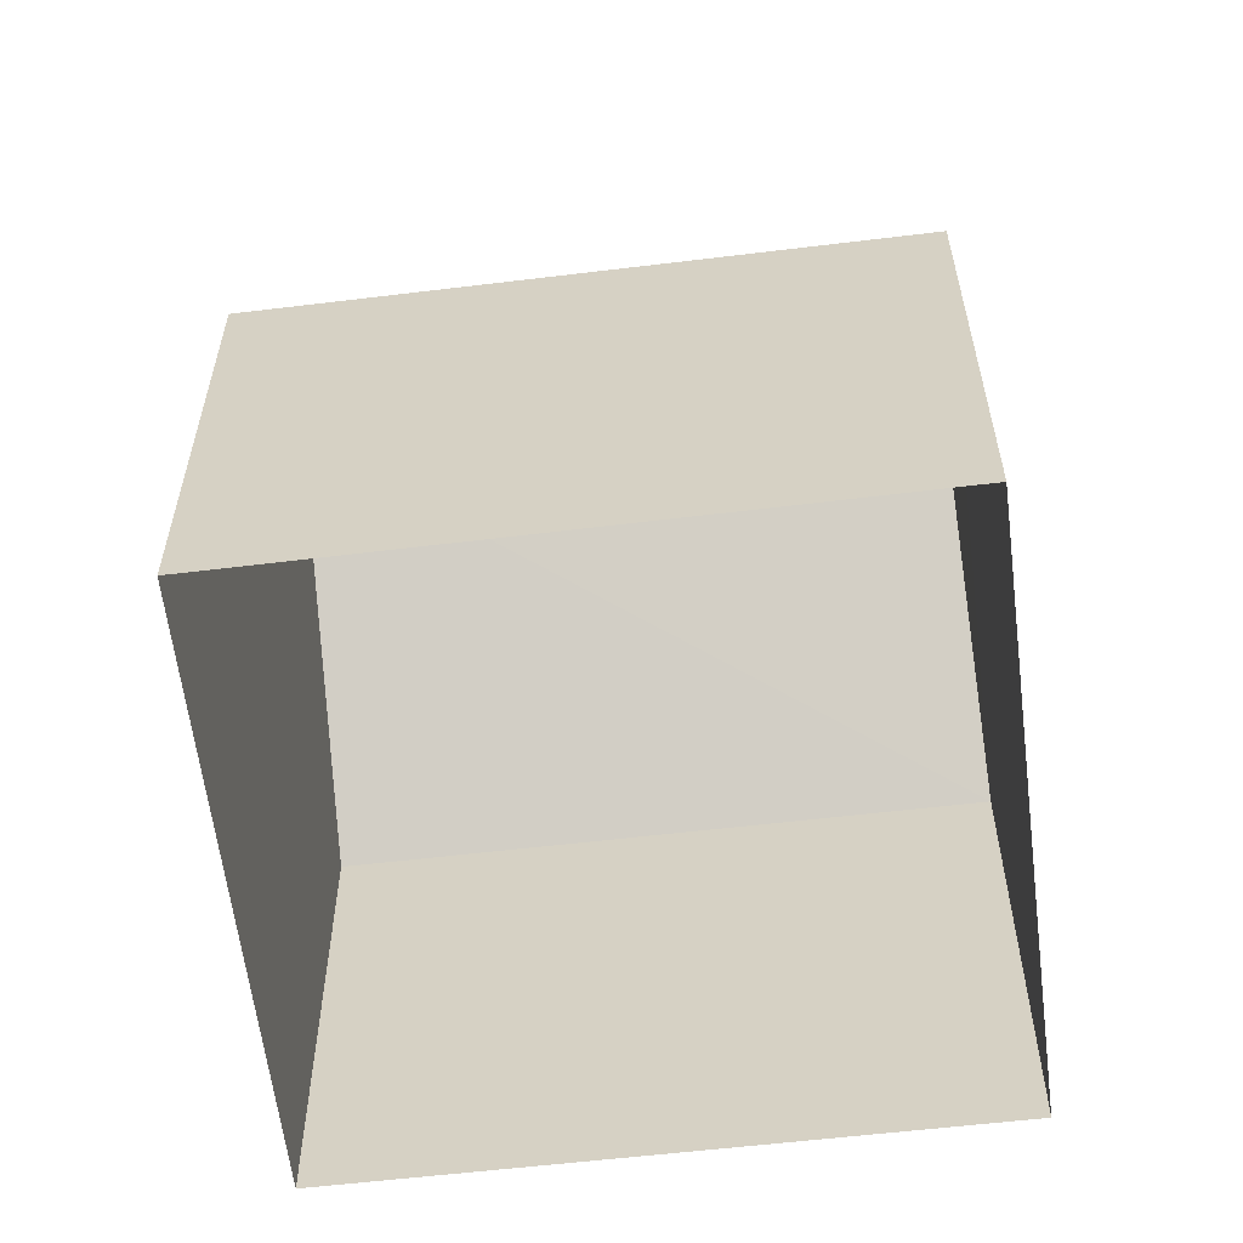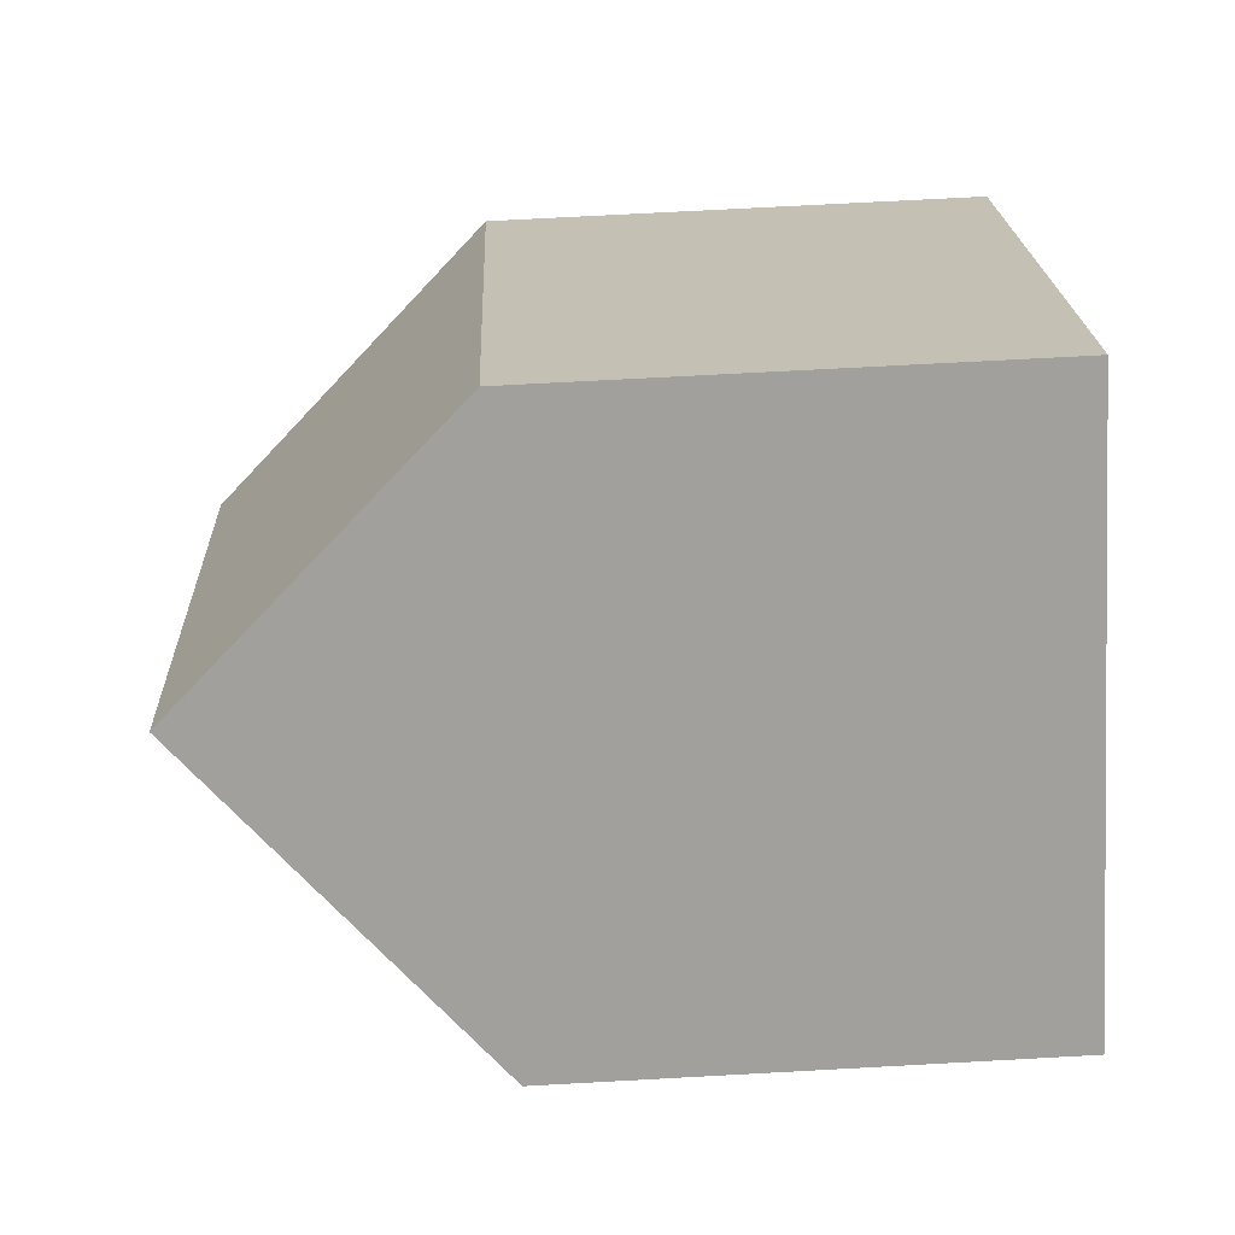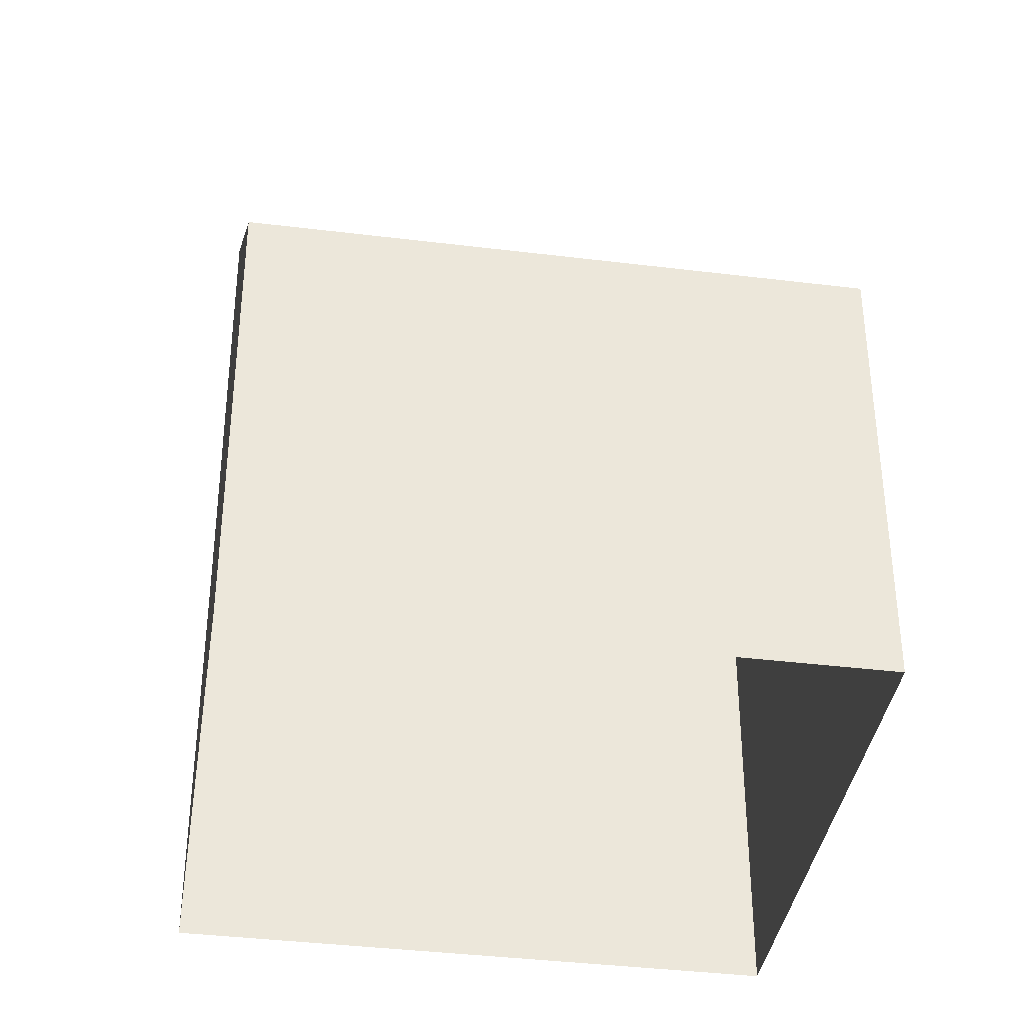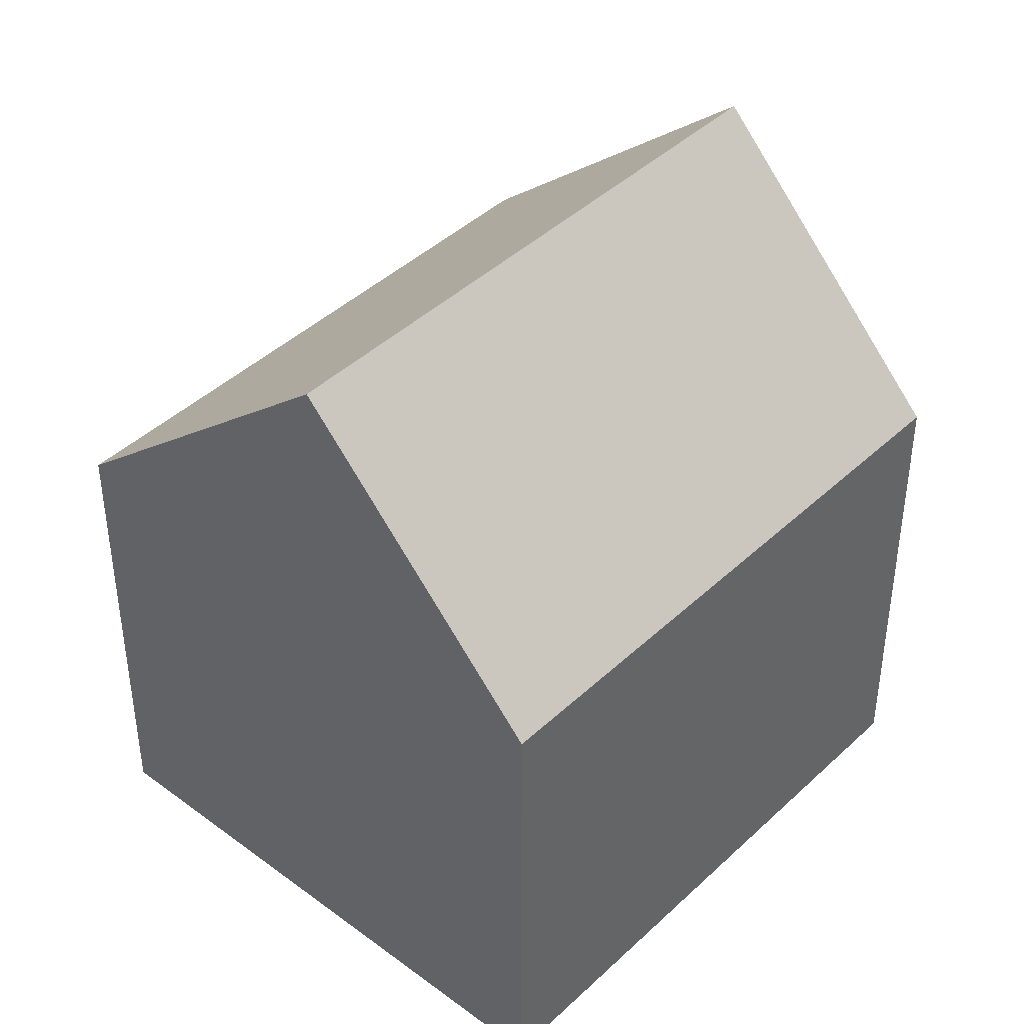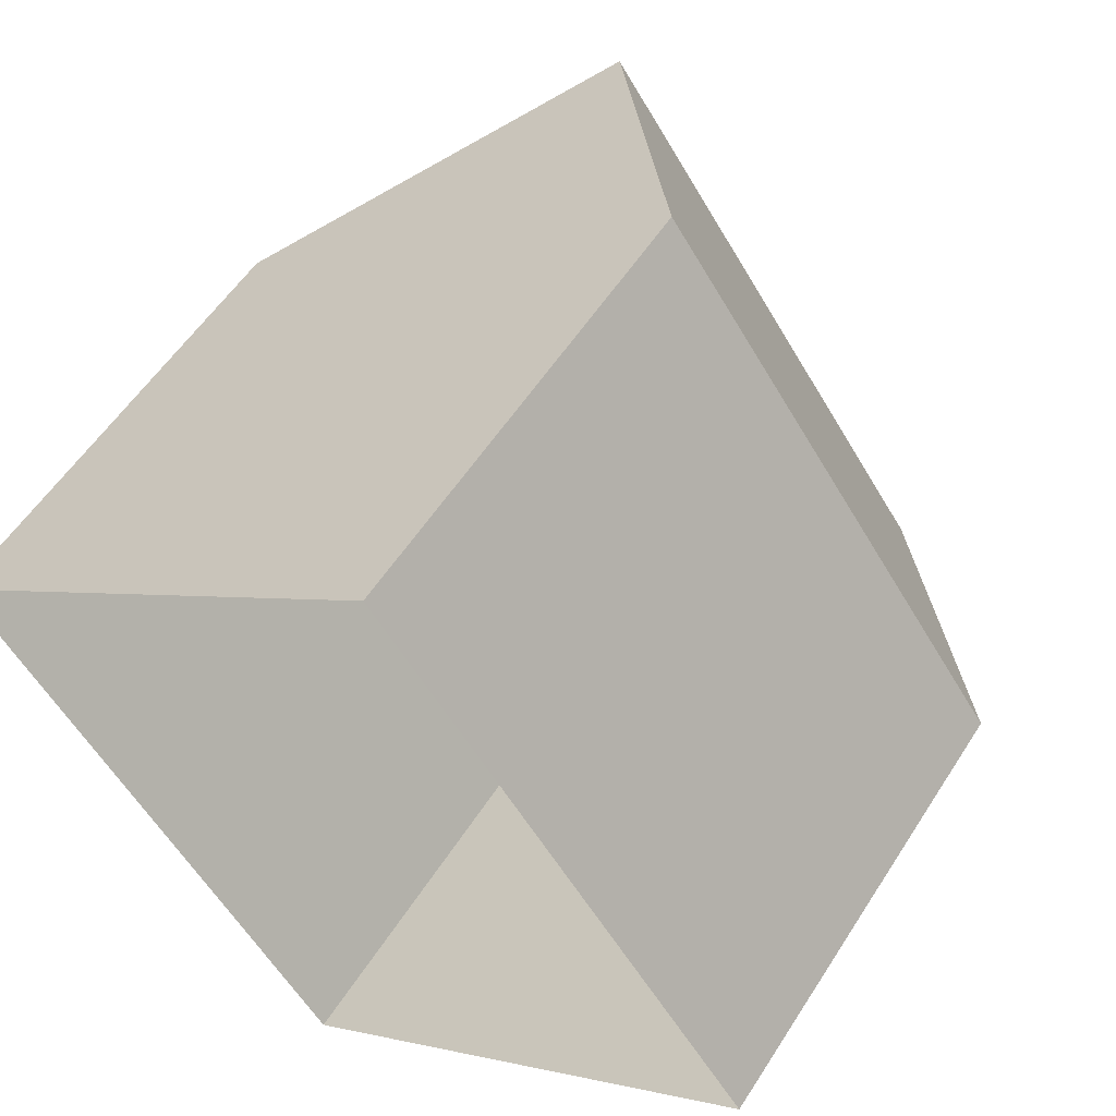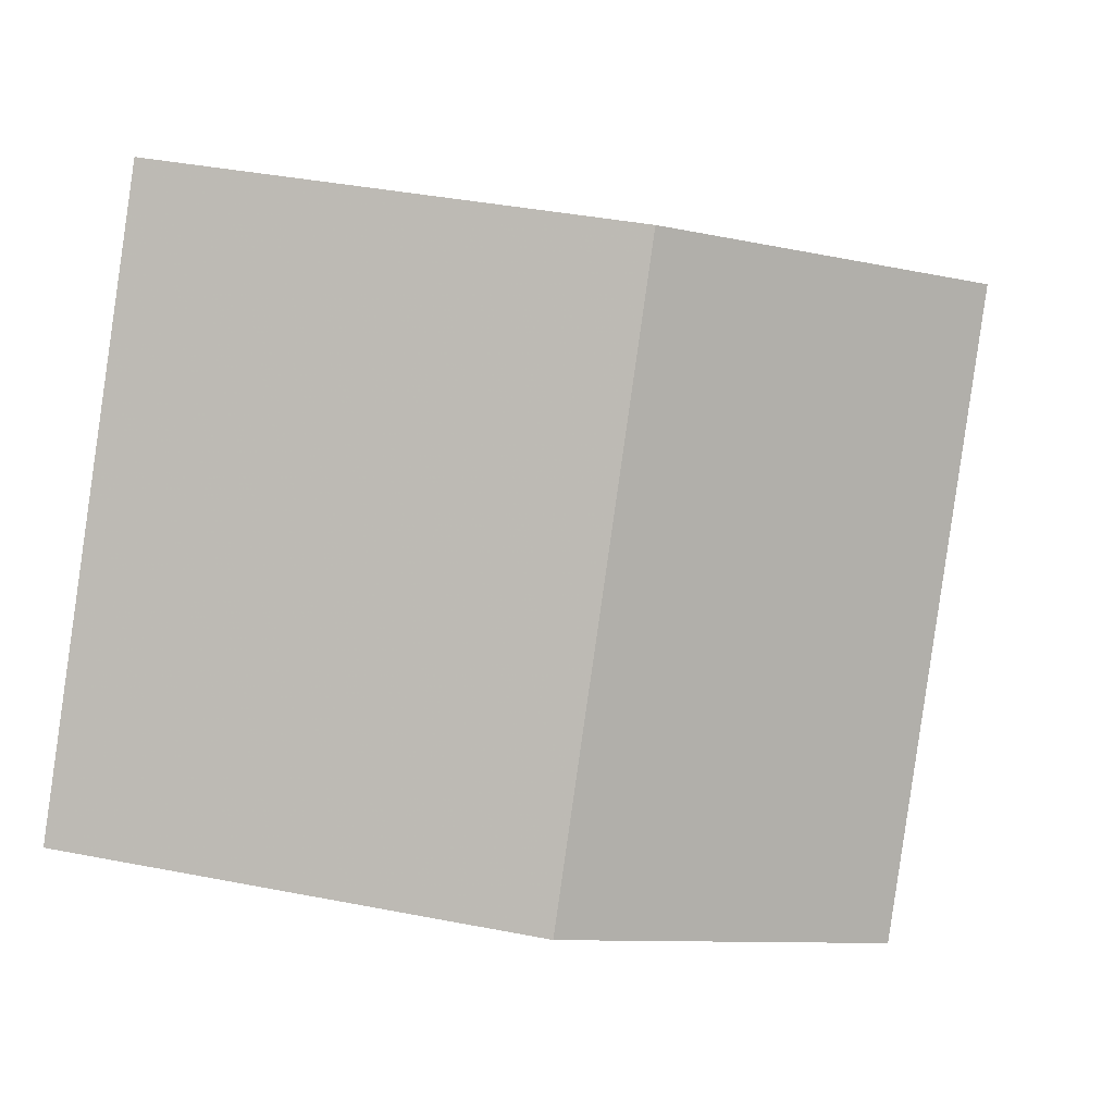
<metadata>
{"format":"obj","ext":"obj","renderer":"f3d","projection":"perspective","resolution":1024,"background":"white","views":[{"elev":-60.5,"azim":-118.7,"up":"+Z"},{"elev":72.8,"azim":86.8,"up":"+Y"},{"elev":-38.3,"azim":45.4,"up":"+Z"},{"elev":42.5,"azim":-173.9,"up":"+Z"},{"elev":54.2,"azim":-148.3,"up":"+Y"},{"elev":38.6,"azim":-76.1,"up":"+Y"}]}
</metadata>
<code>
v -2.211e+05 -1.258e+05 23.73
v -2.211e+05 -1.258e+05 23.73
v -2.211e+05 -1.258e+05 23.73
v -2.211e+05 -1.258e+05 23.73
v -2.211e+05 -1.258e+05 26.39
v -2.211e+05 -1.258e+05 26.39
v -2.211e+05 -1.258e+05 27.91
v -2.211e+05 -1.258e+05 27.91
v -2.211e+05 -1.258e+05 26.39
v -2.211e+05 -1.258e+05 26.39
f 1 2 3
f 4 1 3
f 5 6 7
f 8 5 7
f 9 10 8
f 7 9 8
f 6 1 4
f 6 5 1
f 10 2 5
f 10 5 8
f 2 1 5
f 9 3 2
f 10 9 2
f 4 3 6
f 6 9 7
f 6 3 9

</code>
